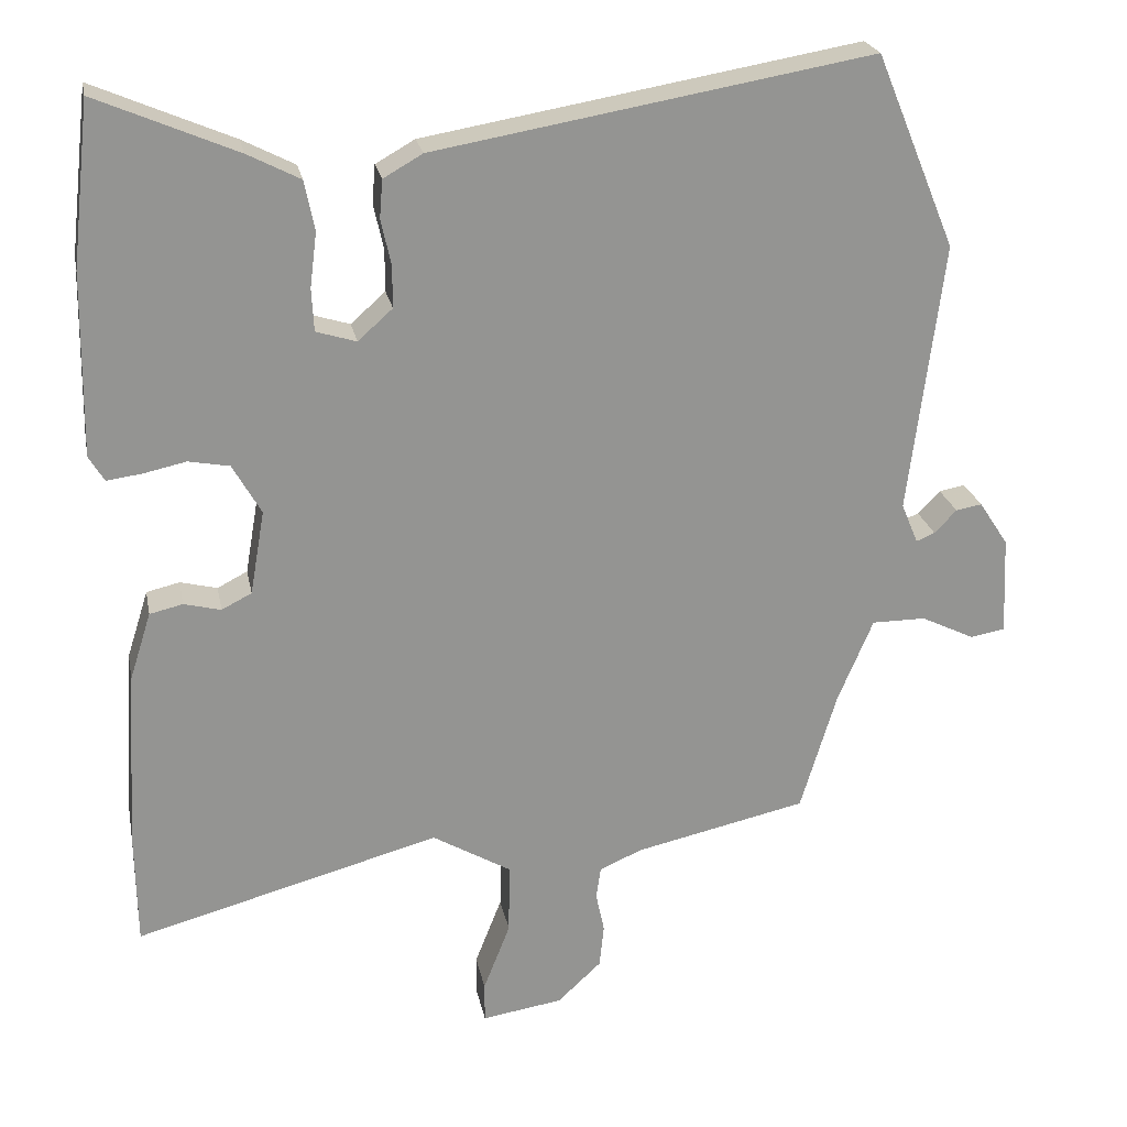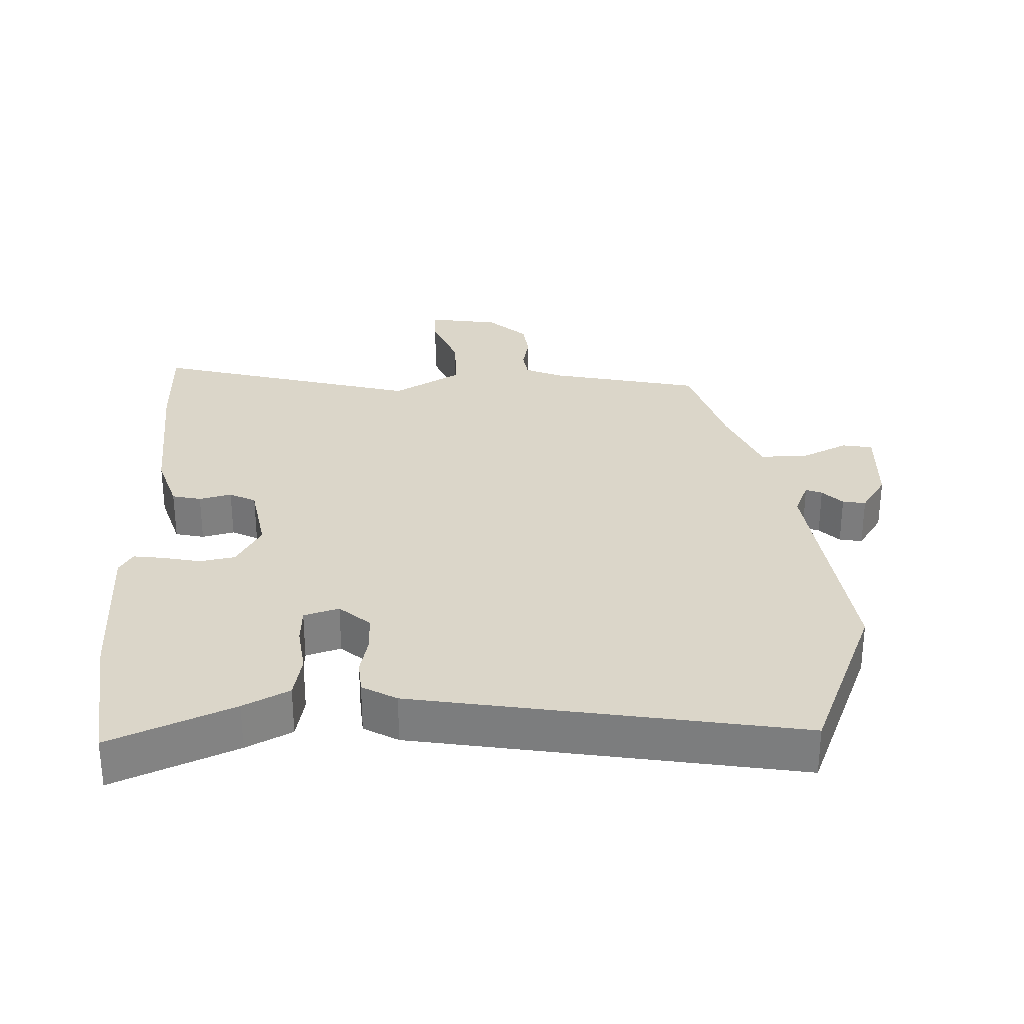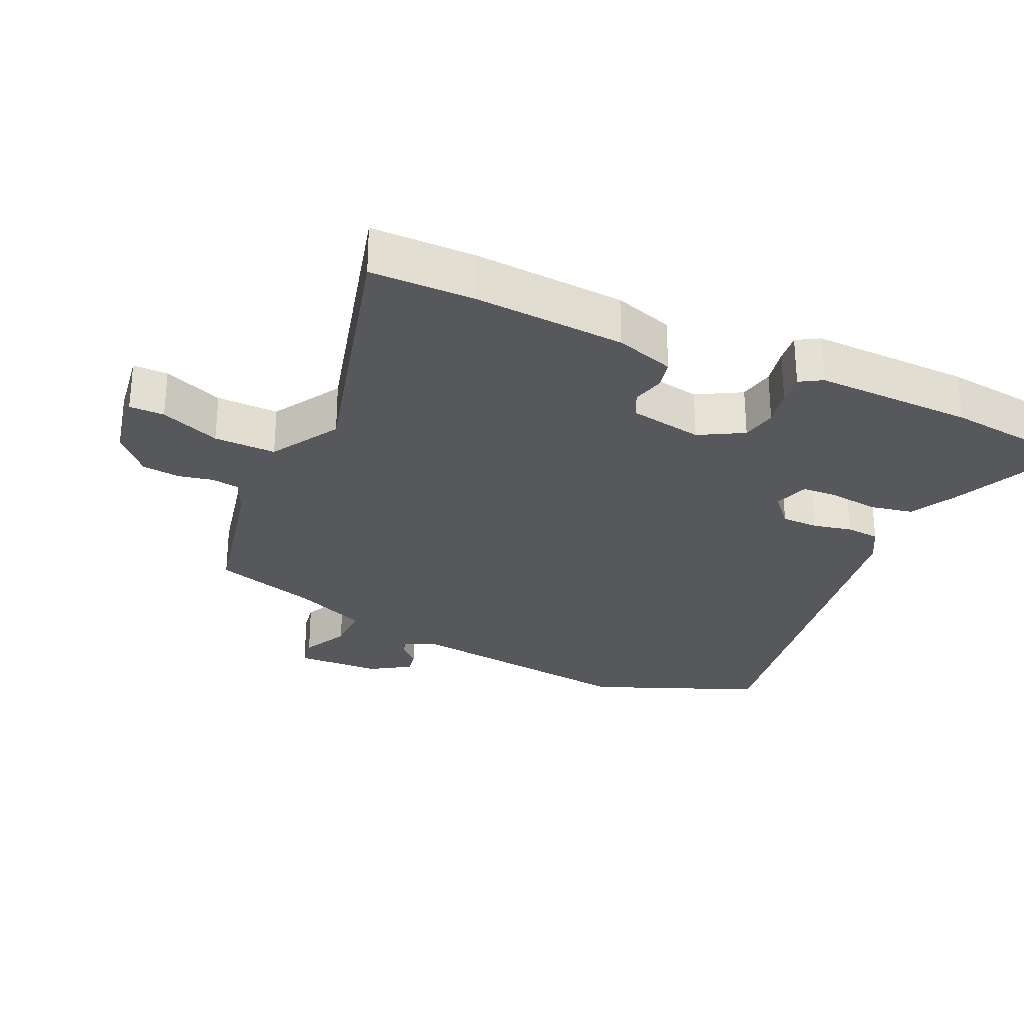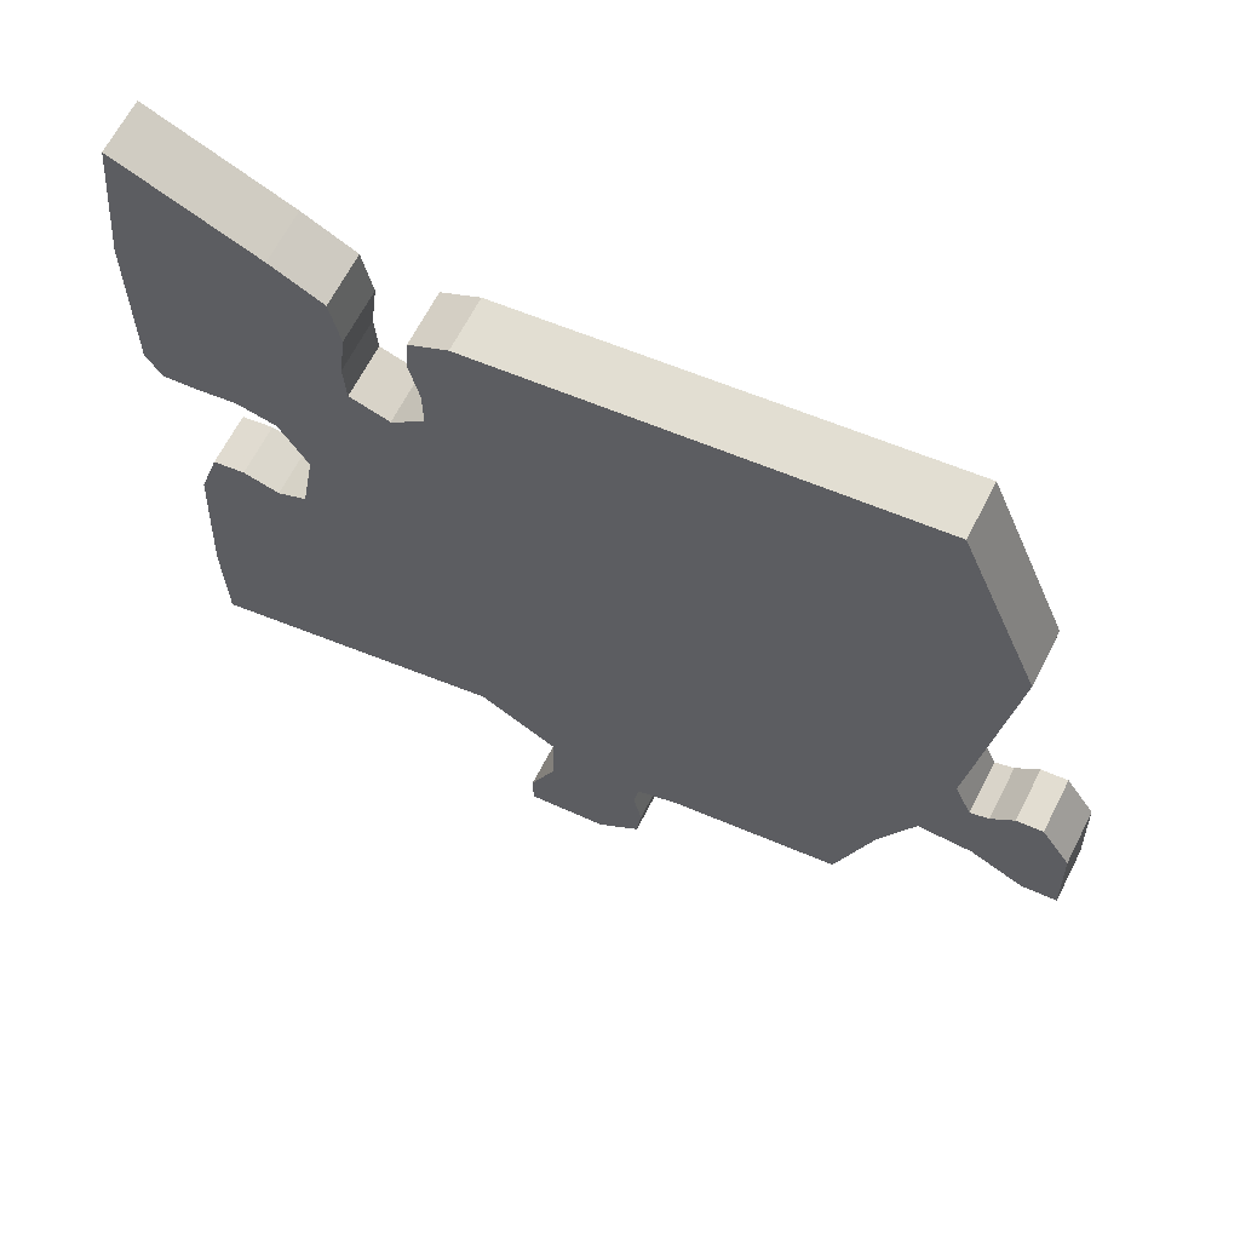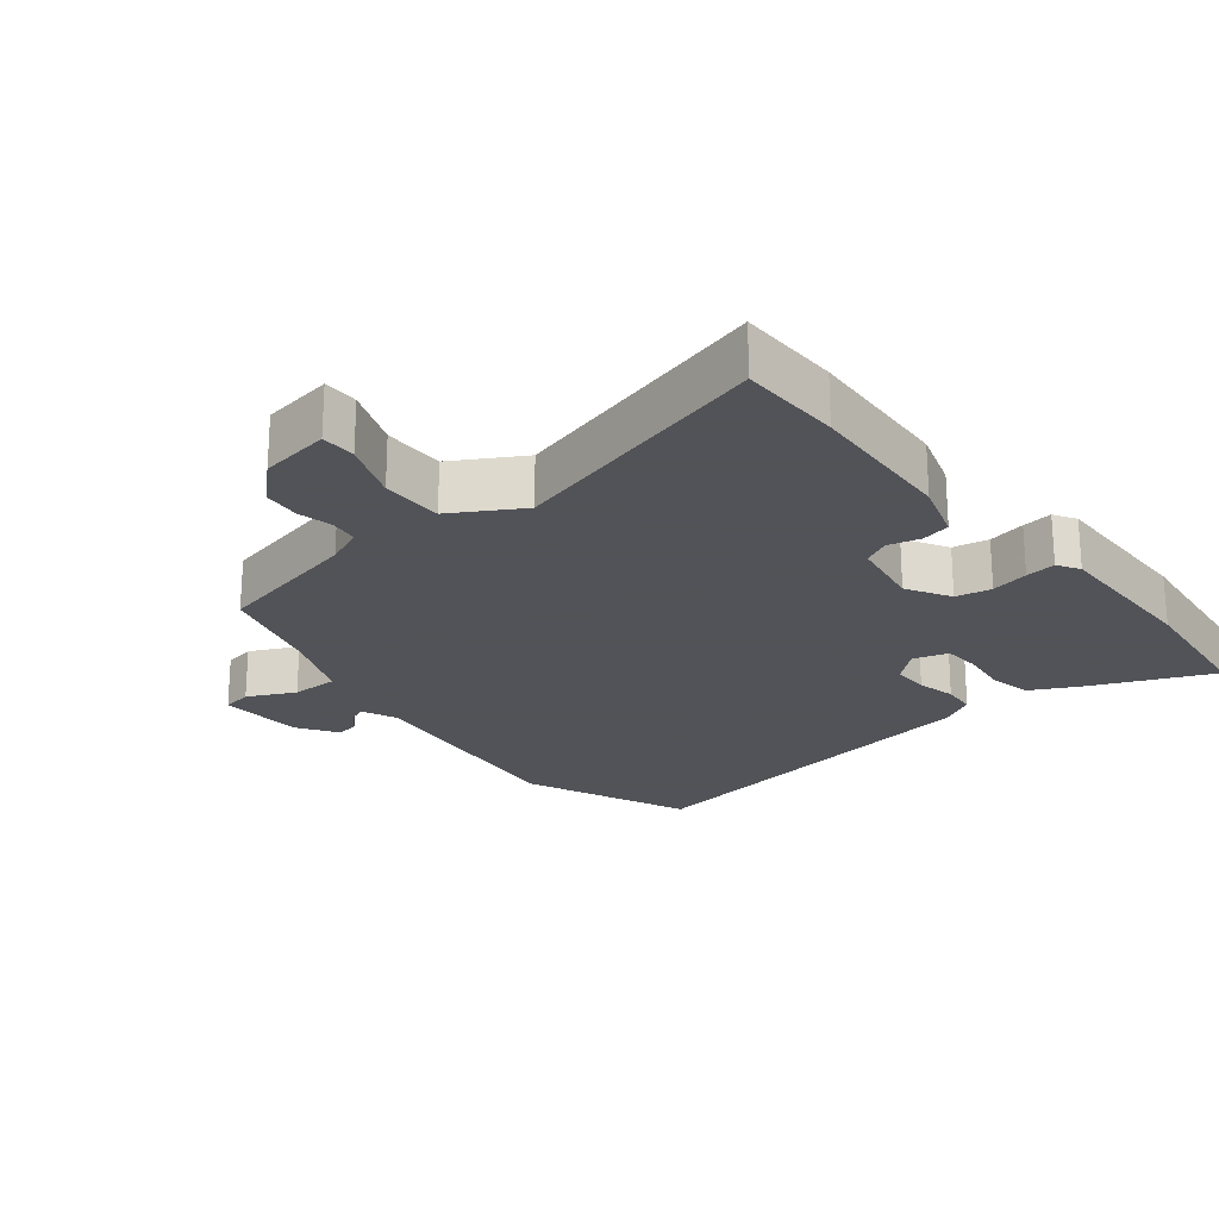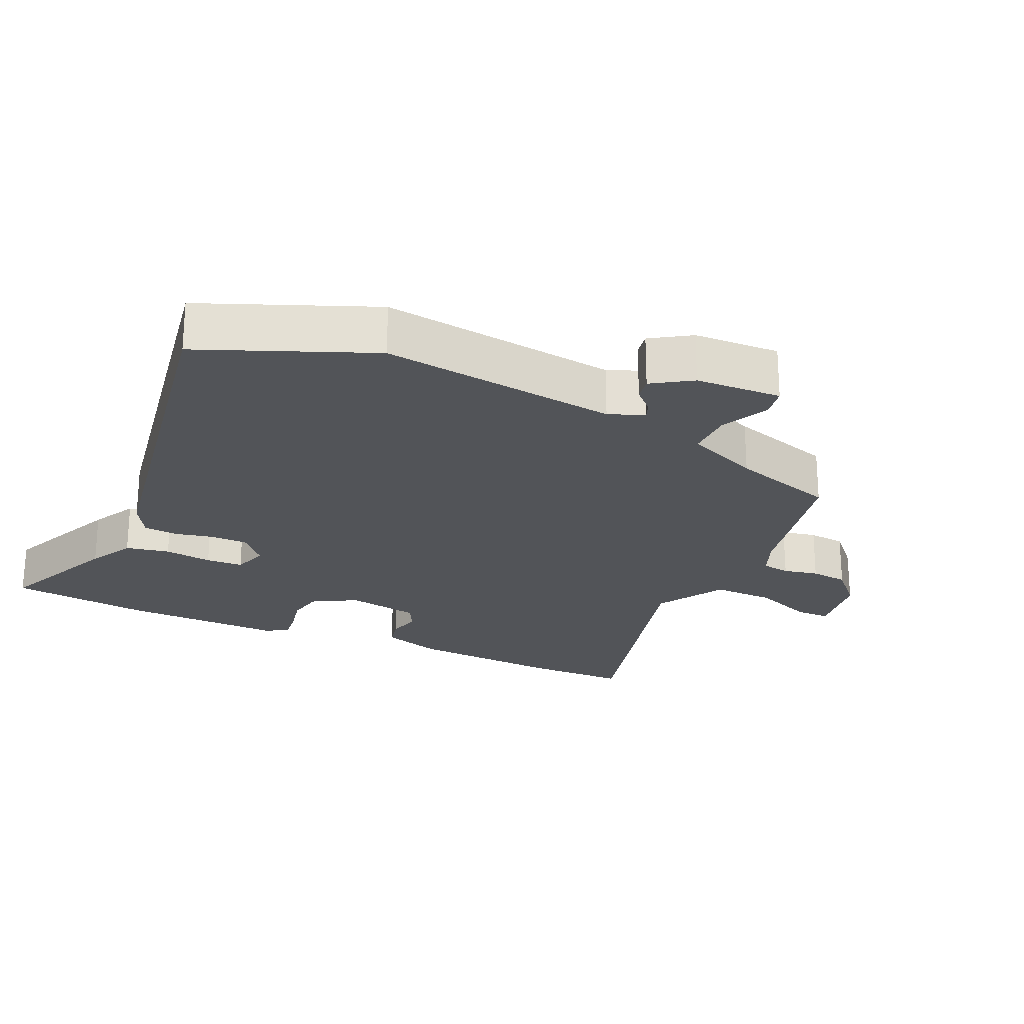
<metadata>
{"format":"obj","ext":"obj","renderer":"f3d","projection":"perspective","resolution":1024,"background":"white","views":[{"elev":23.3,"azim":-11.1,"up":"+Z"},{"elev":29.9,"azim":-2.2,"up":"+Y"},{"elev":-28.2,"azim":-114.9,"up":"+Y"},{"elev":66.2,"azim":27.2,"up":"+Z"},{"elev":-22.5,"azim":-141.0,"up":"+Y"},{"elev":-23.2,"azim":65.2,"up":"+Y"}]}
</metadata>
<code>
v 0.405 0.07 -0.462
v 0.182 0.07 -0.511
v 0.126 0.07 -0.535
v 0.12 0.07 -0.577
v 0.131 0.07 -0.629
v 0.125 0.07 -0.685
v 0.068 0.07 -0.738
v -0.037 0.07 -0.754
v -0.037 0.07 -0.702
v -0.002 0.07 -0.613
v -0.001 0.07 -0.521
v -0.103 0.07 -0.461
v -0.499 0.07 -0.568
v -0.501 0.07 -0.415
v -0.487 0.07 -0.189
v -0.459 0.07 -0.101
v -0.416 0.07 -0.091
v -0.368 0.07 -0.103
v -0.329 0.07 -0.083
v -0.31 0.07 0.026
v -0.347 0.07 0.091
v -0.4 0.07 0.101
v -0.456 0.07 0.089
v -0.501 0.07 0.083
v -0.521 0.07 0.116
v -0.517 0.07 0.353
v -0.493 0.07 0.563
v -0.311 0.07 0.485
v -0.243 0.07 0.45
v -0.23 0.07 0.385
v -0.239 0.07 0.314
v -0.236 0.07 0.259
v -0.184 0.07 0.243
v -0.139 0.07 0.283
v -0.139 0.07 0.338
v -0.152 0.07 0.396
v -0.148 0.07 0.446
v -0.097 0.07 0.475
v 0.47 0.07 0.572
v 0.574 0.07 0.321
v 0.53 0.07 -0.031
v 0.552 0.07 -0.083
v 0.576 0.07 -0.073
v 0.605 0.07 -0.043
v 0.639 0.07 -0.037
v 0.677 0.07 -0.095
v 0.683 0.07 -0.223
v 0.638 0.07 -0.231
v 0.568 0.07 -0.197
v 0.498 0.07 -0.197
v 0.452 0.07 -0.306
v 0.405 0 -0.462
v 0.182 0 -0.511
v 0.126 0 -0.535
v 0.12 0 -0.577
v 0.131 0 -0.629
v 0.125 0 -0.685
v 0.068 0 -0.738
v -0.037 0 -0.754
v -0.037 0 -0.702
v -0.002 0 -0.613
v -0.001 0 -0.521
v -0.103 0 -0.461
v -0.499 0 -0.568
v -0.501 0 -0.415
v -0.487 0 -0.189
v -0.459 0 -0.101
v -0.416 0 -0.091
v -0.368 0 -0.103
v -0.329 0 -0.083
v -0.31 0 0.026
v -0.347 0 0.091
v -0.4 0 0.101
v -0.456 0 0.089
v -0.501 0 0.083
v -0.521 0 0.116
v -0.517 0 0.353
v -0.493 0 0.563
v -0.311 0 0.485
v -0.243 0 0.45
v -0.23 0 0.385
v -0.239 0 0.314
v -0.236 0 0.259
v -0.184 0 0.243
v -0.139 0 0.283
v -0.139 0 0.338
v -0.152 0 0.396
v -0.148 0 0.446
v -0.097 0 0.475
v 0.47 0 0.572
v 0.574 0 0.321
v 0.53 0 -0.031
v 0.552 0 -0.083
v 0.576 0 -0.073
v 0.605 0 -0.043
v 0.639 0 -0.037
v 0.677 0 -0.095
v 0.683 0 -0.223
v 0.638 0 -0.231
v 0.568 0 -0.197
v 0.498 0 -0.197
v 0.452 0 -0.306
f 46 47 48 49
f 46 49 50
f 43 44 45 46
f 42 43 46 50
f 41 42 50
f 40 41 50 51
f 35 36 37 38
f 34 35 38 39
f 33 34 39 40
f 28 29 30 31
f 28 31 32
f 27 28 32
f 26 27 32
f 25 26 32
f 22 23 24 25
f 22 25 32 33
f 15 16 17 18
f 15 18 19
f 12 13 14 15
f 11 12 15 19
f 7 8 9 10
f 7 10 11
f 4 5 6 7
f 3 4 7 11
f 2 3 11 19
f 21 22 33 40
f 20 21 40 51
f 19 20 51
f 1 2 19 51
f 100 99 98 97
f 101 100 97
f 97 96 95 94
f 101 97 94 93
f 101 93 92
f 102 101 92 91
f 89 88 87 86
f 90 89 86 85
f 91 90 85 84
f 82 81 80 79
f 83 82 79
f 83 79 78
f 83 78 77
f 83 77 76
f 76 75 74 73
f 84 83 76 73
f 69 68 67 66
f 70 69 66
f 66 65 64 63
f 70 66 63 62
f 61 60 59 58
f 62 61 58
f 58 57 56 55
f 62 58 55 54
f 70 62 54 53
f 91 84 73 72
f 102 91 72 71
f 102 71 70
f 102 70 53 52
f 1 52 53 2
f 2 53 54 3
f 3 54 55 4
f 4 55 56 5
f 5 56 57 6
f 6 57 58 7
f 7 58 59 8
f 8 59 60 9
f 9 60 61 10
f 10 61 62 11
f 11 62 63 12
f 12 63 64 13
f 13 64 65 14
f 14 65 66 15
f 15 66 67 16
f 16 67 68 17
f 17 68 69 18
f 18 69 70 19
f 19 70 71 20
f 20 71 72 21
f 21 72 73 22
f 22 73 74 23
f 23 74 75 24
f 24 75 76 25
f 25 76 77 26
f 26 77 78 27
f 27 78 79 28
f 28 79 80 29
f 29 80 81 30
f 30 81 82 31
f 31 82 83 32
f 32 83 84 33
f 33 84 85 34
f 34 85 86 35
f 35 86 87 36
f 36 87 88 37
f 37 88 89 38
f 38 89 90 39
f 39 90 91 40
f 40 91 92 41
f 41 92 93 42
f 42 93 94 43
f 43 94 95 44
f 44 95 96 45
f 45 96 97 46
f 46 97 98 47
f 47 98 99 48
f 48 99 100 49
f 49 100 101 50
f 50 101 102 51
f 51 102 52 1

</code>
